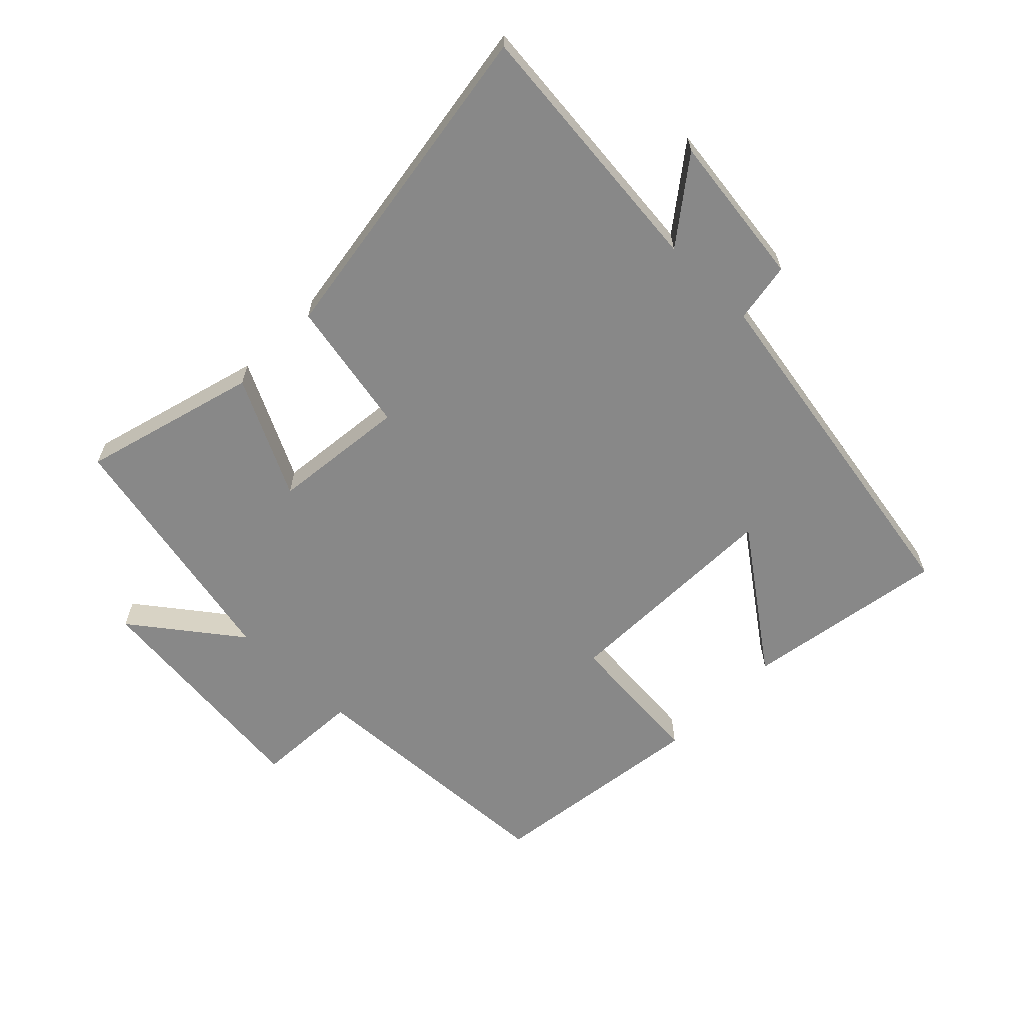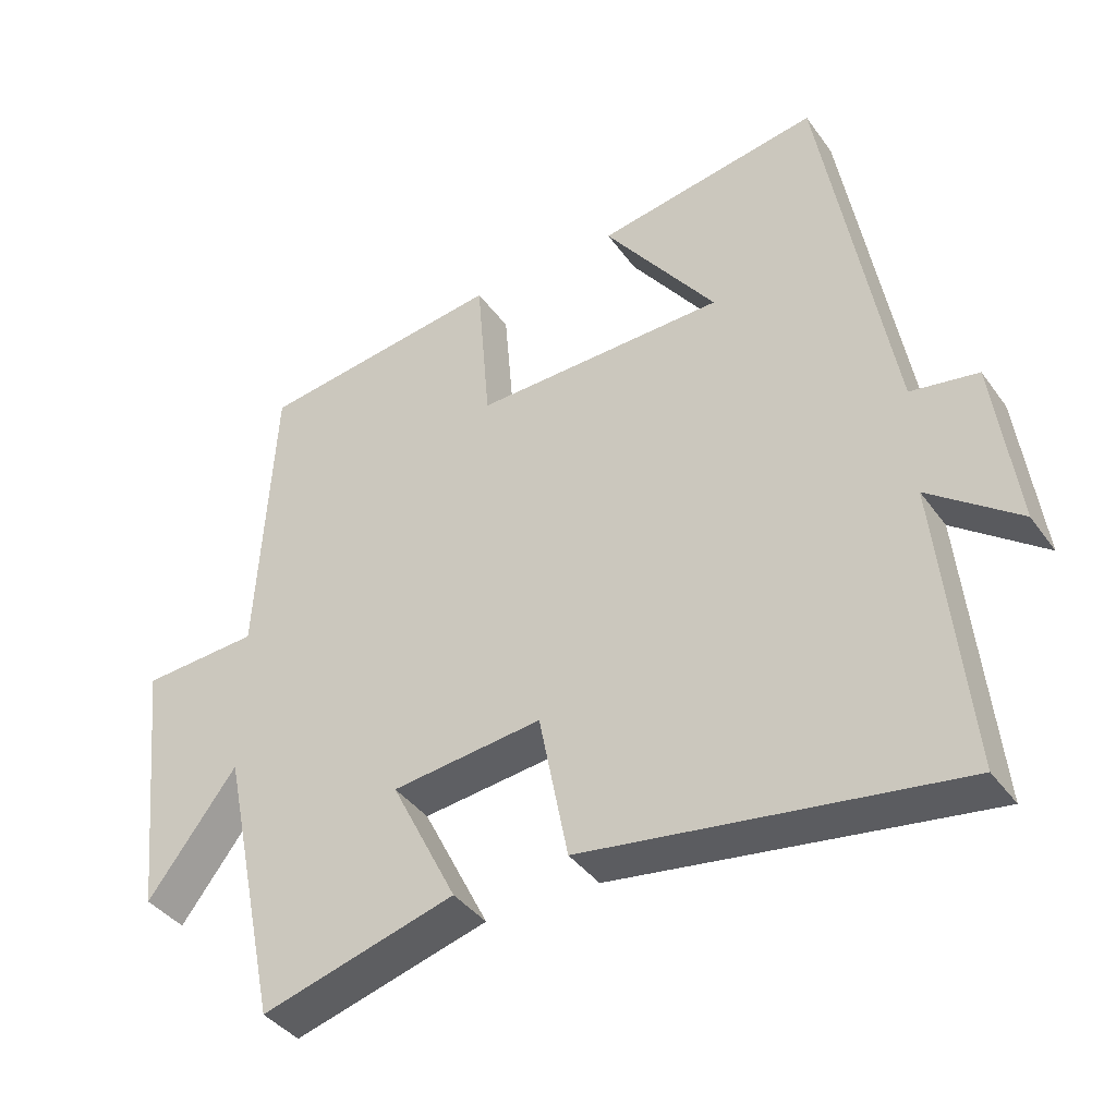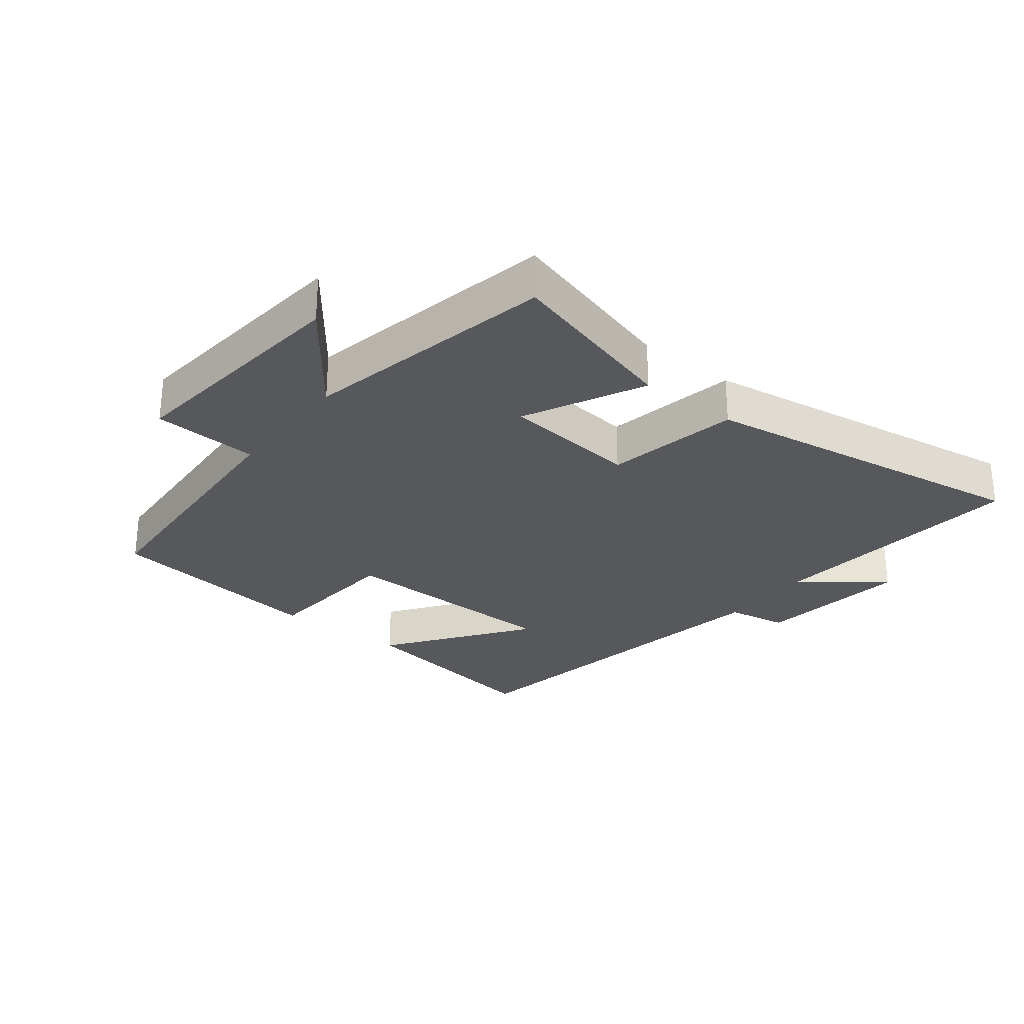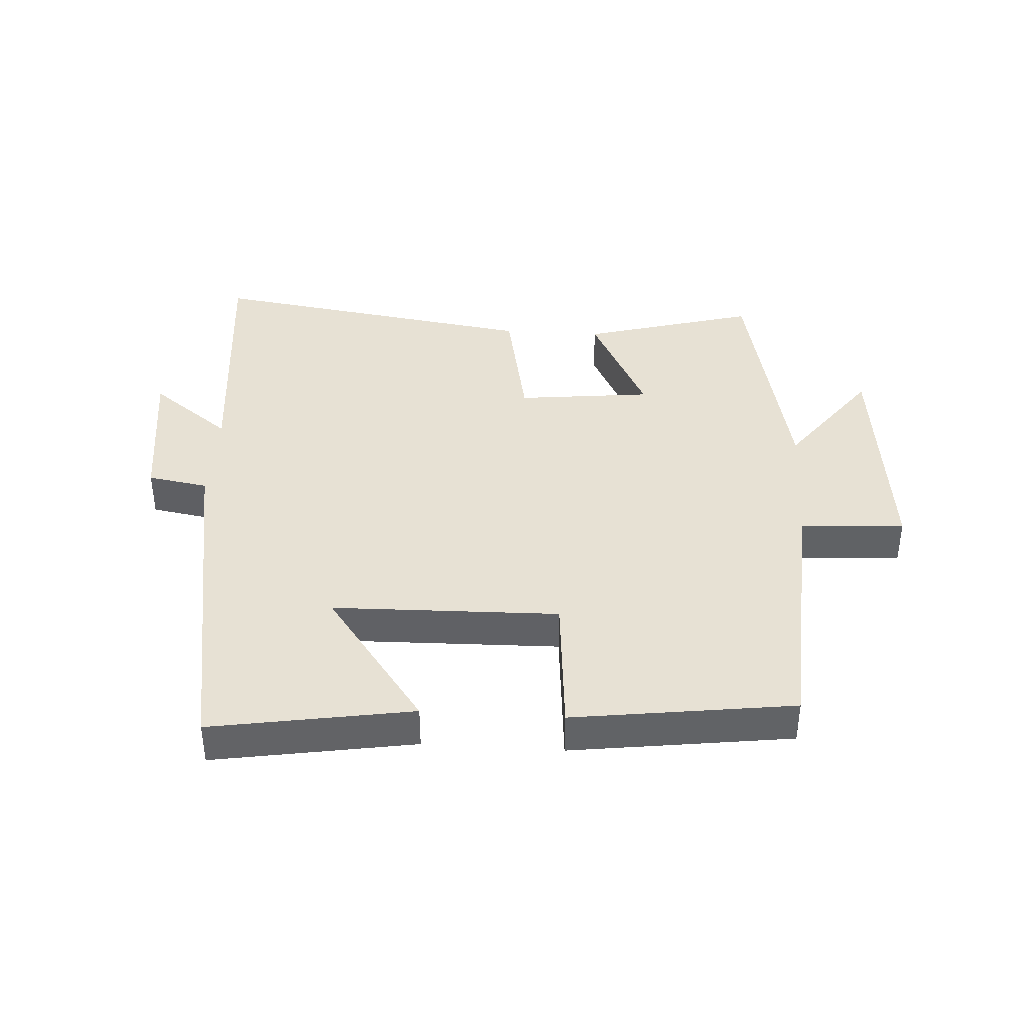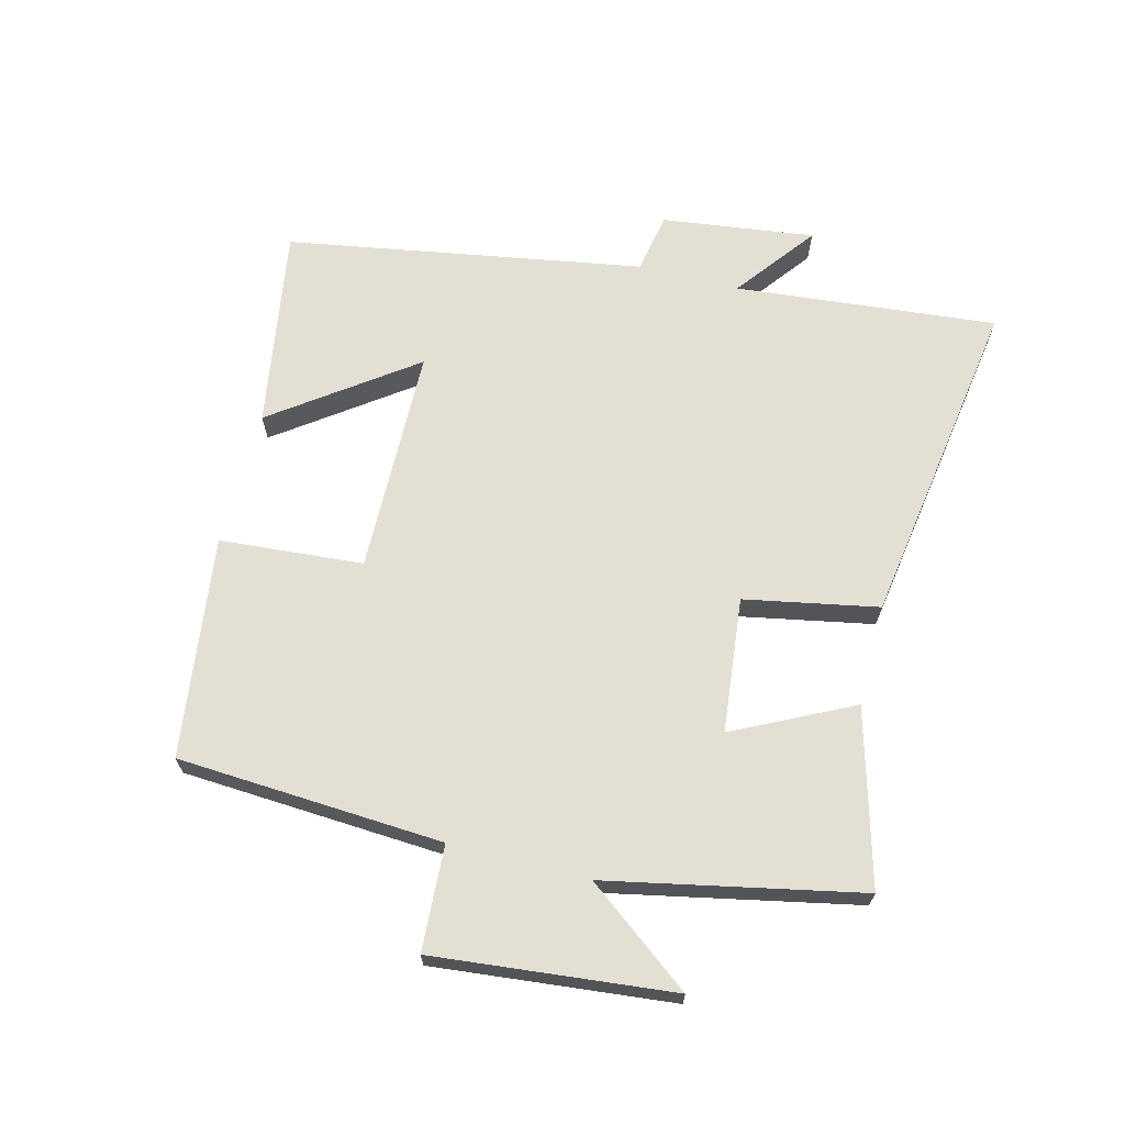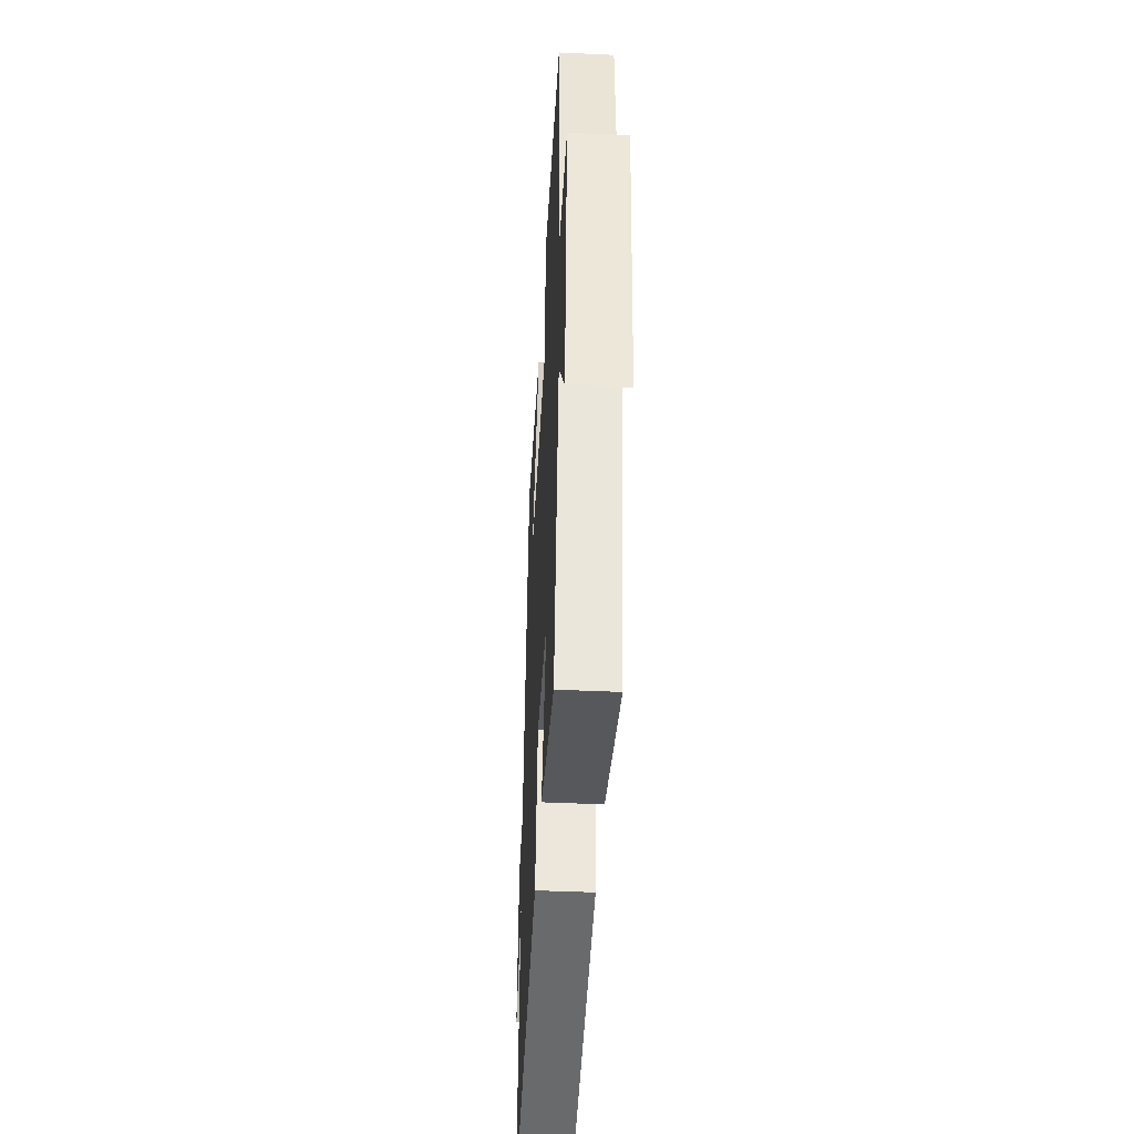
<metadata>
{"format":"obj","ext":"obj","renderer":"f3d","projection":"perspective","resolution":1024,"background":"white","views":[{"elev":-62.8,"azim":-134.4,"up":"+Y"},{"elev":-39.7,"azim":-147.8,"up":"+Z"},{"elev":-28.1,"azim":142.2,"up":"+Y"},{"elev":39.5,"azim":3.6,"up":"+Y"},{"elev":66.9,"azim":104.6,"up":"+Y"},{"elev":-44.4,"azim":86.9,"up":"+Z"}]}
</metadata>
<code>
v -0.541 0.07 -0.578
v -0.5 0.07 -0.167
v -0.627 0.07 -0.263
v -0.595 0.07 -0.023
v -0.5 0.07 -0.007
v -0.402 0.07 0.553
v -0.086 0.07 0.5
v -0.245 0.07 0.283
v 0.111 0.07 0.275
v 0.13 0.07 0.5
v 0.477 0.07 0.453
v 0.5 0.07 0.036
v 0.665 0.07 0.026
v 0.625 0.07 -0.348
v 0.5 0.07 -0.182
v 0.417 0.07 -0.577
v 0.143 0.07 -0.5
v 0.236 0.07 -0.315
v 0.024 0.07 -0.291
v -0.017 0.07 -0.5
v -0.541 0 -0.578
v -0.5 0 -0.167
v -0.627 0 -0.263
v -0.595 0 -0.023
v -0.5 0 -0.007
v -0.402 0 0.553
v -0.086 0 0.5
v -0.245 0 0.283
v 0.111 0 0.275
v 0.13 0 0.5
v 0.477 0 0.453
v 0.5 0 0.036
v 0.665 0 0.026
v 0.625 0 -0.348
v 0.5 0 -0.182
v 0.417 0 -0.577
v 0.143 0 -0.5
v 0.236 0 -0.315
v 0.024 0 -0.291
v -0.017 0 -0.5
f 19 20 1 2
f 18 19 2
f 15 16 17 18
f 15 18 2
f 12 13 14 15
f 12 15 2
f 9 10 11 12
f 8 9 12 2
f 5 6 7 8
f 5 8 2 3
f 3 4 5
f 22 21 40 39
f 22 39 38
f 38 37 36 35
f 22 38 35
f 35 34 33 32
f 22 35 32
f 32 31 30 29
f 22 32 29 28
f 28 27 26 25
f 23 22 28 25
f 25 24 23
f 1 21 22 2
f 2 22 23 3
f 3 23 24 4
f 4 24 25 5
f 5 25 26 6
f 6 26 27 7
f 7 27 28 8
f 8 28 29 9
f 9 29 30 10
f 10 30 31 11
f 11 31 32 12
f 12 32 33 13
f 13 33 34 14
f 14 34 35 15
f 15 35 36 16
f 16 36 37 17
f 17 37 38 18
f 18 38 39 19
f 19 39 40 20
f 20 40 21 1

</code>
